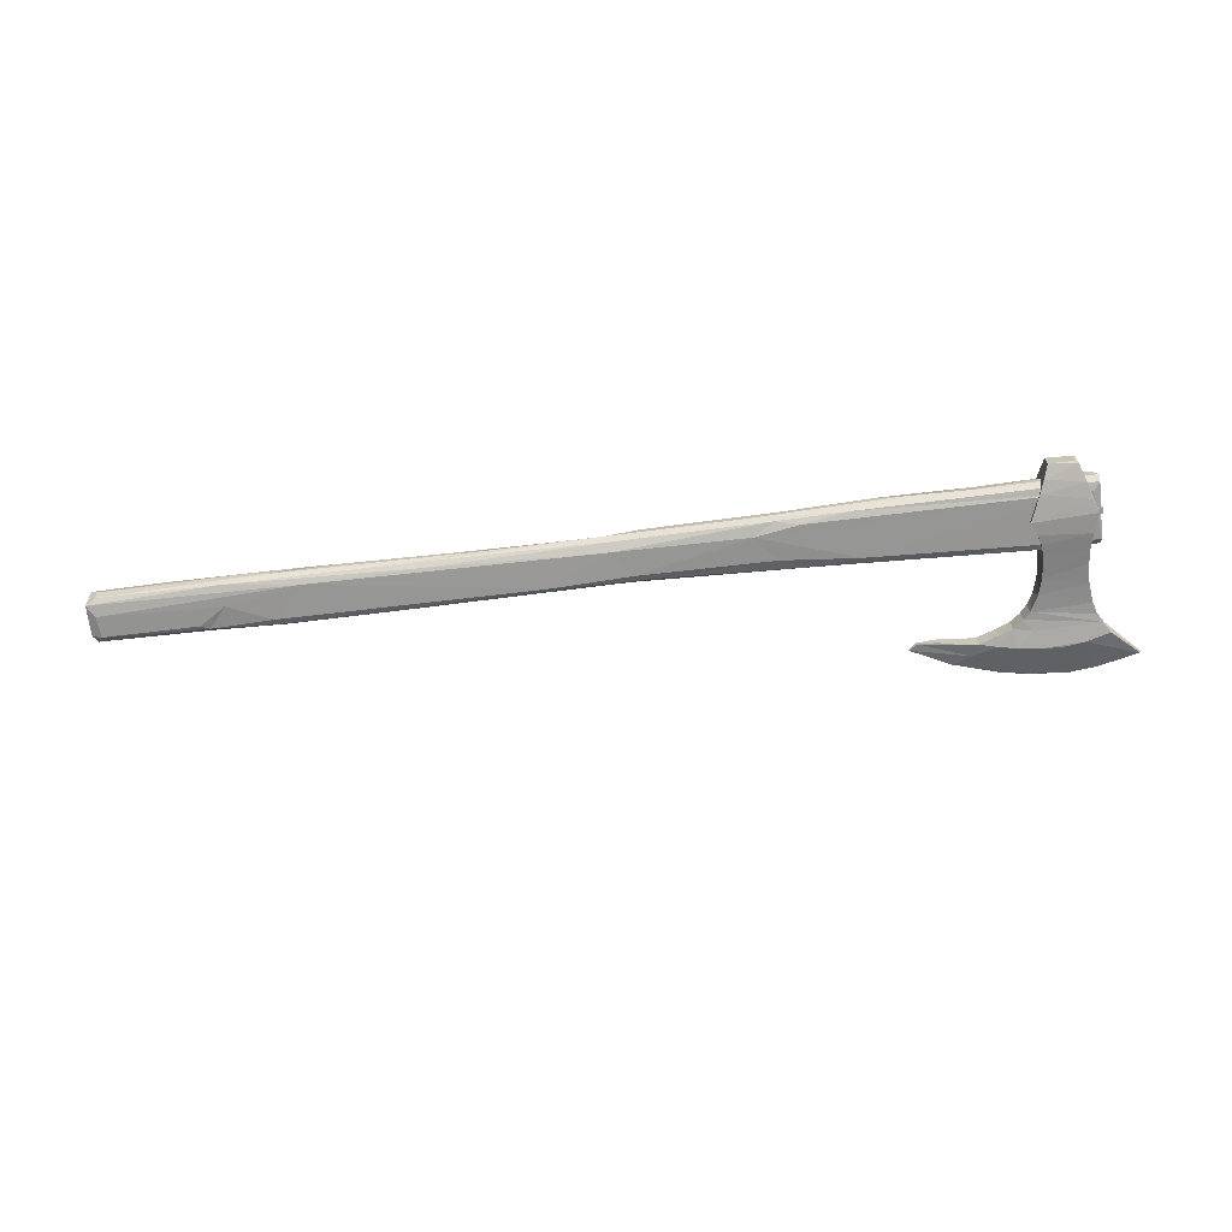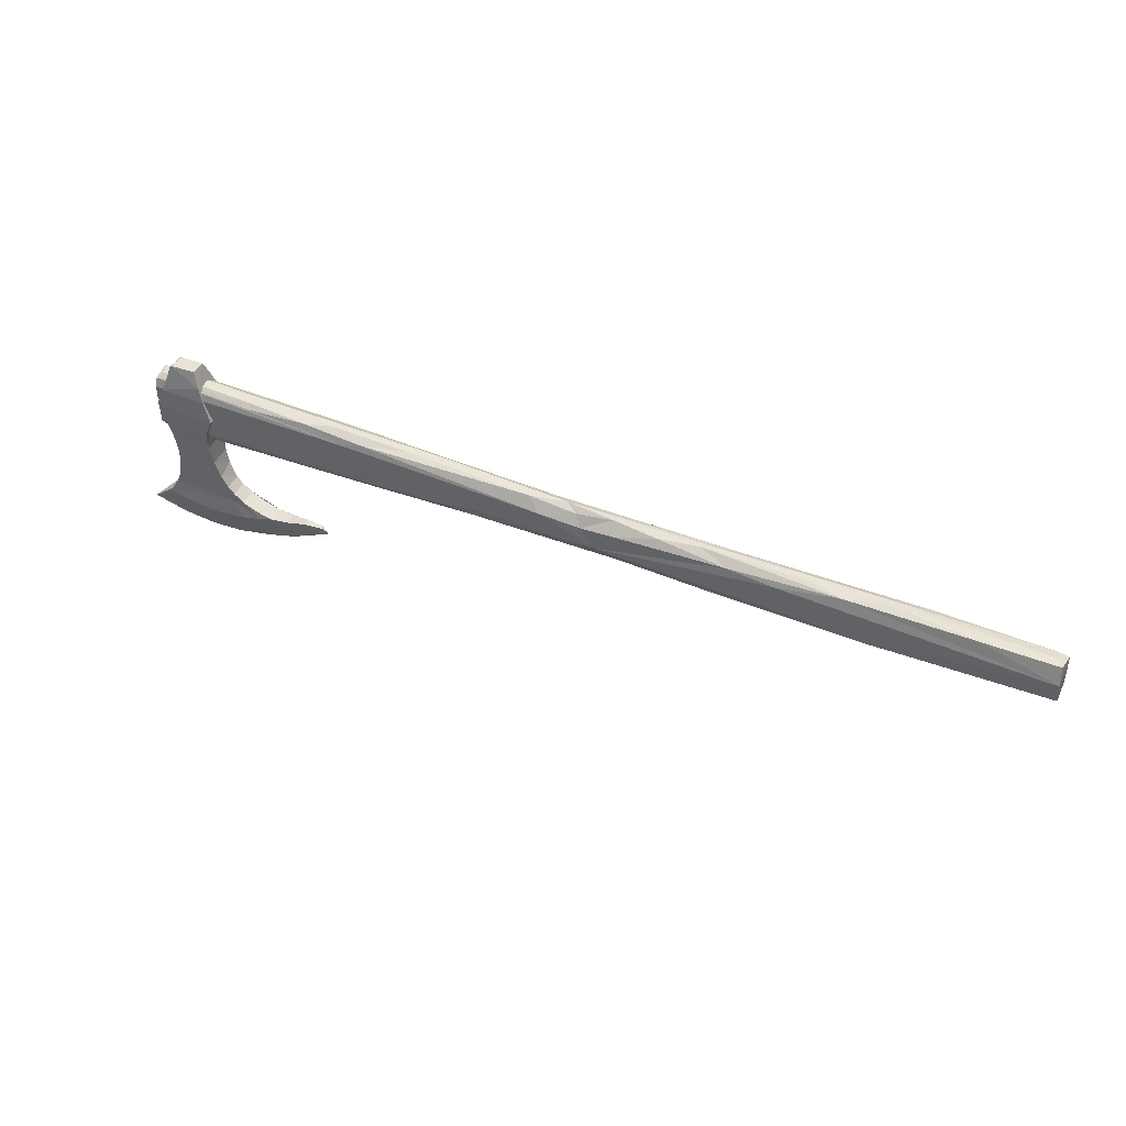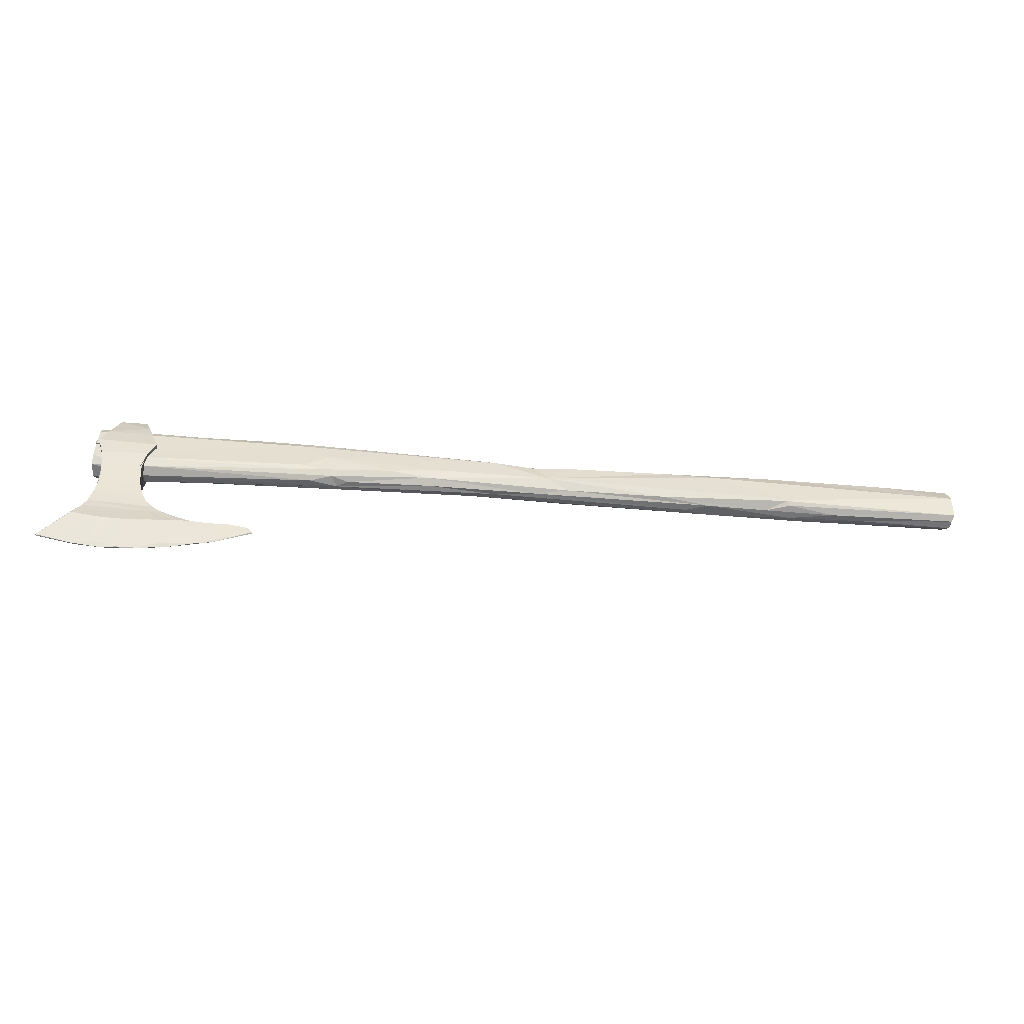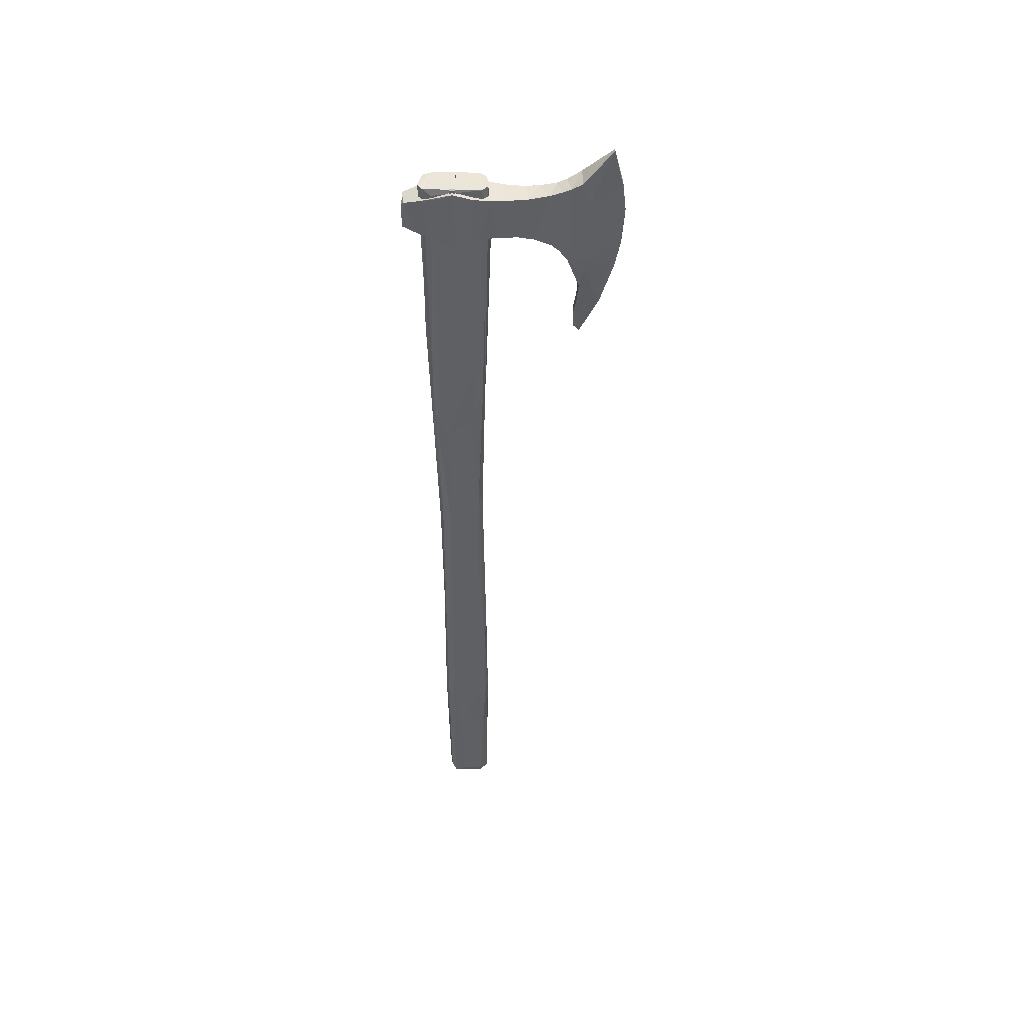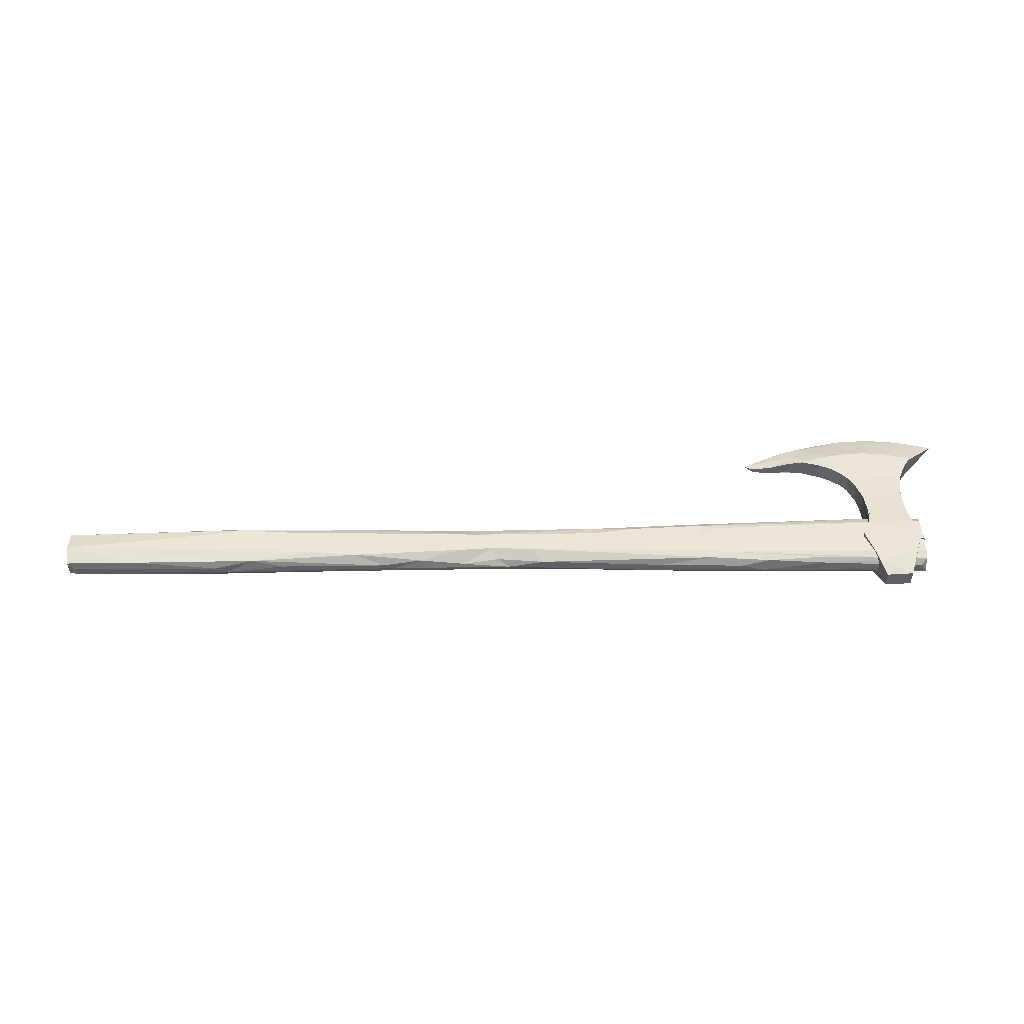
<metadata>
{"format":"obj","ext":"obj","renderer":"f3d","projection":"perspective","resolution":1024,"background":"white","views":[{"elev":-68.0,"azim":-173.4,"up":"+Z"},{"elev":43.0,"azim":25.4,"up":"+Y"},{"elev":-53.1,"azim":-4.8,"up":"+Y"},{"elev":-43.1,"azim":-90.2,"up":"+Z"},{"elev":47.3,"azim":179.1,"up":"+Z"}]}
</metadata>
<code>
v  -2.451 0.1466 -0.8564
v  -2.088 0.5194 -0.8773
v  -0.9436 0.4811 -0.9771
v  -1.416 0.2155 -0.9974
v  2.964 0.212 -0.8598
v  -0.8225 0.406 -0.9978
v  -1.938 0.1626 -0.9716
v  0.7862 0.4757 -0.9322
v  0.3654 0.2092 -0.8685
v  -0.8303 0.5031 -0.9441
v  2.907 0.2315 -1.001
v  1.161 0.1775 -0.9387
v  0.02435 0.4815 -0.9241
v  2.961 0.3551 -0.827
v  -0.1167 0.4092 -0.8292
v  -1.128 0.1827 -0.9669
v  1.847 0.1871 -0.8538
v  -2.75 0.4609 -0.831
v  1.045 0.4332 -0.8407
v  2.961 0.4287 -0.9924
v  -2.749 0.1959 -0.8307
v  -0.07627 0.4618 -0.9674
v  -0.8135 0.2411 -0.8287
v  2.905 0.4613 -0.9688
v  -2.472 0.1215 -0.9175
v  -2.013 0.5267 -0.9403
v  -0.121 0.1936 -0.9281
v  2.951 0.4622 -0.8611
v  -2.709 0.4618 -0.9995
v  2.951 0.1917 -0.8982
v  -2.439 0.178 -0.997
v  1.727 0.4675 -0.8513
v  -0.5686 0.2182 -0.8489
v  1.716 0.4194 -1.001
v  0.1404 0.3889 -0.8395
v  0.1617 0.192 -0.9
v  -2.748 0.5118 -0.9881
v  -0.2043 0.4834 -0.8766
v  -1.333 0.1587 -0.8922
v  -0.9469 0.2521 -0.9923
v  -2.714 0.5411 -0.888
v  1.328 0.4133 -0.8307
v  -0.2601 0.2164 -0.9728
v  -2.75 0.5405 -0.9509
v  1.089 0.4661 -0.9658
v  1.905 0.1885 -0.9789
v  -1.424 0.4527 -0.8305
v  1.691 0.1754 -0.8966
v  -0.005875 0.4084 -0.9949
v  1.899 0.4844 -0.9406
v  0.9964 0.1967 -0.8578
v  -1.703 0.5111 -0.8542
v  0.3521 0.2331 -0.999
v  1.828 0.2095 -0.8335
v  -1.674 0.5286 -0.9315
v  2.908 0.4722 -0.9087
v  2.147 0.1728 -0.8983
v  -2.745 0.1373 -0.957
v  2.184 0.4643 -0.9833
v  1.854 0.1719 -0.9438
v  -2.75 0.1447 -0.8676
v  -2.747 0.5165 -0.8506
v  2.915 0.3586 -1.004
v  -1.157 0.168 -0.9328
v  0.09663 0.4518 -0.8802
v  2.943 0.1887 -0.9522
v  -1.195 0.1819 -0.8605
v  0.3274 0.4718 -0.9005
v  2.964 0.2391 -0.9848
v  -1.089 0.1711 -0.8932
v  0.8649 0.4752 -0.9036
v  -1.316 0.4895 -0.8436
v  -0.134 0.253 -0.9948
v  1.973 0.4862 -0.9017
v  0.2274 0.2771 -0.8286
v  1.29 0.1901 -0.9754
v  -0.9897 0.5045 -0.8972
v  0.35 0.4057 -0.8343
v  1.306 0.1773 -0.8925
v  -2.076 0.4936 -0.8463
v  0.6078 0.4627 -0.8723
v  2.339 0.2352 -0.9998
v  -1.287 0.2131 -0.8366
v  -1.088 0.4519 -0.9984
v  2.287 0.2099 -0.9898
v  -1.217 0.3442 -0.8276
v  -1.371 0.4937 -0.9834
v  -1.38 0.243 -0.8284
v  1.914 0.2271 -0.9998
v  -2.513 0.1405 -0.9831
v  2.178 0.3383 -1.002
v  -0.535 0.2791 -0.8264
v  1.524 0.4807 -0.8961
v  2.306 0.18 -0.937
v  2.494 0.4679 -0.8545
v  -1.522 0.5239 -0.8929
v  -0.5469 0.1888 -0.8923
v  1.047 0.4364 -0.9903
v  1.851 0.2241 -0.8321
v  -2.747 0.1757 -0.998
v  -1.663 -0.4166 -0.912
v  -1.695 -0.3724 -0.9291
v  -1.808 -0.3713 -0.9398
v  -1.925 -0.3912 -0.9535
v  -2.674 0.5195 -0.9991
v  -2.68 0.1335 -0.8226
v  -2.678 0.1236 -1.008
v  -2.374 -0.1569 -0.8564
v  -2.738 -0.3341 -0.9773
v  -2.388 0.2456 -1.024
v  -2.351 -0.3464 -0.979
v  -2.777 -0.4058 -0.8447
v  -2.605 -0.6159 -0.9002
v  -2.352 0.3235 -0.8053
v  -2.256 -0.4386 -0.992
v  -2.618 -0.4424 -0.8389
v  -2.338 -0.2282 -0.9713
v  -2.238 -0.3215 -0.8589
v  -2.691 -0.2115 -0.9722
v  -2.116 -0.4129 -0.8519
v  -2.639 -0.4392 -0.9925
v  -2.038 -0.3965 -0.8623
v  -2.681 -0.1579 -0.8568
v  -2.47 0.6397 -0.8671
v  -2.33 -0.6311 -0.9233
v  -2.442 0.5568 -0.9909
v  -2.407 -0.03358 -0.9866
v  -2.692 0.4588 -0.8209
v  -2.148 -0.6045 -0.9171
v  -2.397 0.2255 -0.8091
v  -2.96 -0.5748 -0.9193
v  -1.996 -0.4742 -0.9461
v  -2.636 0.6342 -0.8619
v  -2.335 -0.2296 -0.8602
v  -2.698 0.2236 -1.022
v  -2.727 -0.3133 -0.8572
v  -1.886 -0.527 -0.9186
v  -2.353 0.3234 -1.027
v  -2.144 -0.3642 -0.8594
v  -2.435 0.5422 -0.8368
v  -2.385 -0.1285 -0.9773
v  -2.469 0.6394 -0.9646
v  -1.685 -0.375 -0.9042
v  -2.733 0.342 -1.025
v  -2.784 -0.3997 -0.9868
v  -1.976 -0.4633 -0.8859
v  -2.432 0.09034 -0.829
v  -2.619 0.6366 -0.9615
v  -2.479 -0.4535 -0.8372
v  -2.695 0.2122 -0.8113
v  -2.717 -0.6315 -0.9211
v  -2.406 -0.04505 -0.8462
v  -2.038 -0.3968 -0.97
v  -2.733 0.3424 -0.8063
v  -2.673 -0.09014 -0.9812
v  -2.201 -0.587 -0.9002
v  -2.385 -0.4522 -0.9944
v  -2.418 0.09212 -1.003
v  -1.807 -0.3716 -0.8889
v  -2.164 -0.357 -0.9711
v  -2.673 -0.07274 -0.8533
v  -2.556 -0.6522 -0.916
v  -2.703 -0.2547 -0.8605
v  -1.93 -0.392 -0.8751
v  -2.462 -0.6437 -0.9087
v  -2.299 -0.2725 -0.9711
v  -1.992 -0.5601 -0.9114
v  -2.864 -0.5975 -0.9106
v  -2.294 -0.2769 -0.8608
v  -2.137 -0.5777 -0.9302
v  -2.307 -0.3332 -0.8547
v  -2.409 0.1825 -1.017
v  -2.714 -0.2839 -0.9719
v  -2.323 -0.6385 -0.9125
v  -2.404 0.455 -0.8214
v  -2.237 -0.4355 -0.8407
v  -2.512 -0.4575 -0.9927
v  -2.412 0.4772 -1.008
v  -2.672 0.03788 -0.9957
v  -2.969 -0.5712 -0.9129
v  -2.639 0.6249 -0.9711
v  -2.235 -0.3222 -0.9729
v  -2.673 0.05833 -0.8371
v  -2.354 -0.4554 -0.8399
v  -2.413 0.1556 -0.8289
v  -2.496 -0.6451 -0.9227
v  -2.698 0.4217 -1.016
v  -2.663 -0.02261 -0.8432
v  -2.743 -0.6298 -0.9122
v  -2.417 0.08548 -0.8294
v  -2.145 -0.4187 -0.9831
v  -2.778 -0.3948 -0.8485
v  -1.643 -0.4108 -0.9186
v  -2.757 0.325 -0.8356
v  -2.756 0.325 -0.976
v  -2.749 0.3478 -0.9338
v  -2.747 0.3604 -1.007
v  -2.748 0.3605 -0.9925
v  -2.757 0.3507 -0.8593
v  -2.748 0.3249 -0.8395
v  -2.749 0.3297 -0.9361
v  -2.75 0.3396 -0.8972
v  -2.751 0.3371 -0.9297
v  -2.757 0.3303 -0.9777
v  -2.748 0.3315 -0.8902
v  -2.749 0.3605 -0.933
v  -2.748 0.3351 -0.8458
v  -2.746 0.3252 -0.8254
v  -2.714 0.3251 -0.8351
v  -2.714 0.3249 -1.008
v  -2.746 0.3599 -0.8256
v  -2.714 0.3605 -1.008
v  -2.714 0.3248 -0.8243
v  -2.714 0.3249 -0.9977
v  -2.715 0.36 -0.8344
v  -2.748 0.3249 -0.9928
v  -2.714 0.3609 -0.8246
v  -2.743 0.3605 -0.9976
v  -2.735 0.3429 -0.8315
v  -2.757 0.3605 -0.9966
v  -2.743 0.325 -0.834
v  -2.714 0.3605 -0.9976
v  -2.743 0.3603 -0.8342
v  -2.747 0.325 -1.007
v  -2.749 0.3599 -0.8389
v  -2.749 0.325 -0.9749
v  -2.748 0.3604 -0.8679
v  -2.757 0.325 -0.996
v  -2.748 0.3426 -0.8541
v  -2.756 0.36 -0.9447
v  -2.75 0.3494 -0.8628
v  -2.743 0.325 -0.9977
v  -2.756 0.3597 -0.8574
v  -2.757 0.3603 -0.8356
v  -2.749 0.3379 -0.9488
v  -2.757 0.3603 -0.8808
v  -2.746 0.342 -0.8332
v  -2.757 0.3521 -0.9433
v  -2.749 0.35 -0.8785
v  -2.748 0.331 -0.9757
v  -2.749 0.341 -0.8355
v  -2.743 0.3436 -0.998
g axe
f 18 37 100
f 64 39 25
f 29 6 4
f 29 4 31
f 88 47 21
f 38 72 15
f 20 5 69
f 47 86 15
f 90 64 25
f 18 58 21
f 45 13 8
f 20 14 5
f 48 54 51
f 42 75 99
f 10 22 3
f 18 44 37
f 34 89 53
f 46 85 94
f 89 46 53
f 31 4 16
f 22 10 13
f 38 77 72
f 28 14 20
f 71 81 19
f 14 42 99
f 95 32 14
f 53 76 43
f 36 79 9
f 48 57 17
f 14 99 5
f 80 62 47
f 72 47 15
f 81 78 19
f 19 78 75
f 49 34 53
f 45 22 13
f 21 58 61
f 21 1 83
f 3 22 49
f 22 98 49
f 1 67 83
f 99 75 51
f 20 56 28
f 45 98 22
f 25 39 1
f 58 25 61
f 87 26 55
f 26 2 55
f 43 12 27
f 7 16 64
f 56 74 95
f 74 32 95
f 29 84 6
f 87 37 26
f 69 5 30
f 57 5 17
f 31 16 7
f 18 100 58
f 71 19 32
f 32 42 14
f 36 9 33
f 75 33 9
f 59 20 34
f 34 20 63
f 35 15 75
f 65 15 35
f 27 12 36
f 64 97 70
f 37 29 100
f 37 87 29
f 13 10 38
f 65 38 15
f 23 67 33
f 70 97 33
f 4 40 16
f 4 6 40
f 26 41 2
f 62 44 18
f 32 19 42
f 42 19 75
f 16 43 64
f 40 43 16
f 26 44 41
f 37 44 26
f 59 24 20
f 24 59 50
f 76 60 79
f 43 76 12
f 21 47 18
f 62 18 47
f 12 76 79
f 12 79 36
f 6 49 73
f 3 49 6
f 50 93 32
f 45 8 50
f 79 51 9
f 51 75 9
f 55 2 52
f 52 80 47
f 40 73 43
f 6 73 40
f 54 17 5
f 48 17 54
f 87 55 10
f 10 77 38
f 24 50 56
f 20 24 56
f 57 30 5
f 94 66 30
f 90 25 58
f 100 90 58
f 59 45 50
f 45 59 98
f 60 57 48
f 94 30 57
f 21 61 1
f 61 25 1
f 44 62 41
f 2 41 62
f 63 20 69
f 34 63 91
f 64 27 97
f 43 27 64
f 13 38 65
f 8 13 68
f 85 66 94
f 69 30 66
f 39 67 1
f 39 64 67
f 13 65 68
f 68 65 35
f 11 69 66
f 63 69 11
f 70 33 67
f 64 70 67
f 8 81 71
f 50 8 93
f 77 52 72
f 72 52 47
f 73 53 43
f 49 53 73
f 50 74 56
f 50 32 74
f 15 92 75
f 75 92 33
f 46 60 76
f 53 46 76
f 77 96 52
f 10 96 77
f 78 68 35
f 78 35 75
f 79 48 51
f 60 48 79
f 52 2 80
f 2 62 80
f 8 68 81
f 81 68 78
f 63 11 82
f 85 11 66
f 88 21 83
f 23 83 67
f 3 6 84
f 87 84 29
f 82 11 85
f 89 85 46
f 86 83 23
f 15 86 92
f 87 3 84
f 3 87 10
f 86 88 83
f 47 88 86
f 34 91 89
f 89 91 85
f 90 7 64
f 31 7 90
f 91 63 82
f 91 82 85
f 92 86 23
f 92 23 33
f 93 71 32
f 8 71 93
f 60 94 57
f 46 94 60
f 56 95 28
f 28 95 14
f 96 55 52
f 10 55 96
f 97 36 33
f 27 36 97
f 98 59 34
f 98 34 49
f 99 54 5
f 99 51 54
f 31 90 100
f 29 31 100
f 106 188 147
f 143 193 102
f 132 102 193
f 102 132 153
f 138 175 114
f 127 155 179
f 183 179 155
f 114 175 154
f 144 154 133
f 138 187 178
f 108 134 117
f 108 123 134
f 149 113 165
f 177 186 151
f 157 145 111
f 153 160 139
f 172 158 107
f 172 185 158
f 116 112 168
f 161 183 155
f 145 121 131
f 192 145 180
f 114 130 110
f 114 154 130
f 153 132 191
f 191 182 153
f 171 112 116
f 156 176 184
f 182 166 118
f 166 111 109
f 171 149 176
f 153 139 122
f 119 117 173
f 163 119 173
f 146 176 167
f 104 164 159
f 157 115 125
f 111 115 157
f 122 120 146
f 122 139 120
f 136 112 171
f 109 192 136
f 140 133 128
f 178 175 138
f 125 115 170
f 184 174 156
f 105 178 187
f 142 148 124
f 127 152 141
f 155 127 141
f 154 135 150
f 154 150 130
f 132 170 115
f 167 176 156
f 147 188 152
f 158 190 152
f 131 121 151
f 112 180 168
f 146 167 101
f 101 137 193
f 124 148 133
f 133 105 144
f 166 169 118
f 169 163 171
f 150 135 107
f 172 107 135
f 123 119 163
f 134 123 163
f 132 193 137
f 132 137 170
f 138 110 135
f 110 138 114
f 139 160 118
f 118 120 139
f 133 140 124
f 140 142 124
f 141 117 119
f 141 108 117
f 142 126 181
f 142 140 178
f 146 101 143
f 102 159 143
f 154 144 135
f 138 135 144
f 145 109 111
f 145 192 109
f 103 159 102
f 104 159 103
f 130 106 147
f 172 130 185
f 126 105 181
f 133 181 105
f 116 113 149
f 171 116 149
f 106 150 107
f 150 106 130
f 131 151 189
f 189 151 162
f 108 141 152
f 108 152 123
f 104 102 153
f 104 153 164
f 128 133 154
f 175 128 154
f 141 119 155
f 123 155 119
f 167 156 129
f 156 174 129
f 145 157 121
f 151 121 177
f 107 158 127
f 158 152 127
f 143 159 146
f 159 164 146
f 160 153 182
f 160 182 118
f 123 161 155
f 152 188 123
f 157 125 186
f 125 129 174
f 163 136 171
f 163 109 136
f 164 122 146
f 164 153 122
f 113 162 165
f 186 125 174
f 134 166 117
f 117 166 109
f 101 167 137
f 129 137 167
f 113 189 162
f 113 116 189
f 166 134 169
f 169 134 163
f 170 129 125
f 137 129 170
f 118 169 171
f 120 118 171
f 110 172 135
f 172 110 130
f 109 163 173
f 173 117 109
f 184 165 174
f 162 174 165
f 128 175 140
f 140 175 178
f 176 146 120
f 171 176 120
f 177 157 186
f 157 177 121
f 142 178 126
f 126 178 105
f 107 127 179
f 107 179 183
f 145 131 180
f 131 168 180
f 148 142 181
f 148 181 133
f 115 111 182
f 166 182 111
f 183 188 106
f 107 183 106
f 176 149 184
f 184 149 165
f 158 185 190
f 130 147 185
f 186 174 162
f 186 162 151
f 187 138 144
f 105 187 144
f 188 183 161
f 188 161 123
f 189 116 168
f 168 131 189
f 190 147 152
f 185 147 190
f 182 191 115
f 191 132 115
f 192 112 136
f 180 112 192
f 103 102 104
f 193 143 101
f 230 236 206
f 199 238 204
f 194 226 200
f 198 230 206
f 196 240 198
f 197 210 224
f 199 204 194
f 208 234 194
f 229 225 207
f 223 234 211
f 224 210 232
f 194 195 226
f 196 202 203
f 206 236 227
f 235 196 203
f 201 205 200
f 204 195 194
f 204 220 228
f 203 202 205
f 205 201 203
f 206 227 196
f 198 206 196
f 207 200 205
f 208 211 234
f 221 213 208
f 194 221 208
f 219 209 221
f 211 208 213
f 242 232 214
f 212 197 218
f 223 215 237
f 219 215 209
f 212 210 197
f 222 242 214
f 221 209 213
f 209 217 213
f 210 222 214
f 232 210 214
f 215 223 211
f 217 211 213
f 198 240 216
f 201 200 226
f 215 217 209
f 215 211 217
f 218 197 198
f 198 232 242
f 237 219 221
f 237 215 219
f 224 220 197
f 197 220 198
f 200 221 194
f 200 241 221
f 222 210 212
f 212 218 222
f 237 225 223
f 225 234 223
f 224 216 228
f 220 224 228
f 231 225 229
f 227 239 196
f 216 240 226
f 228 216 226
f 227 234 225
f 231 227 225
f 228 226 195
f 204 228 195
f 239 229 205
f 229 207 205
f 198 220 230
f 220 204 238
f 239 227 231
f 239 231 229
f 224 232 216
f 198 216 232
f 199 236 238
f 194 234 199
f 227 233 234
f 234 233 199
f 235 203 201
f 240 201 226
f 227 236 233
f 233 236 199
f 221 241 237
f 225 237 241
f 230 220 238
f 236 230 238
f 196 239 202
f 202 239 205
f 240 196 235
f 240 235 201
f 225 241 207
f 200 207 241
f 222 218 242
f 218 198 242

</code>
